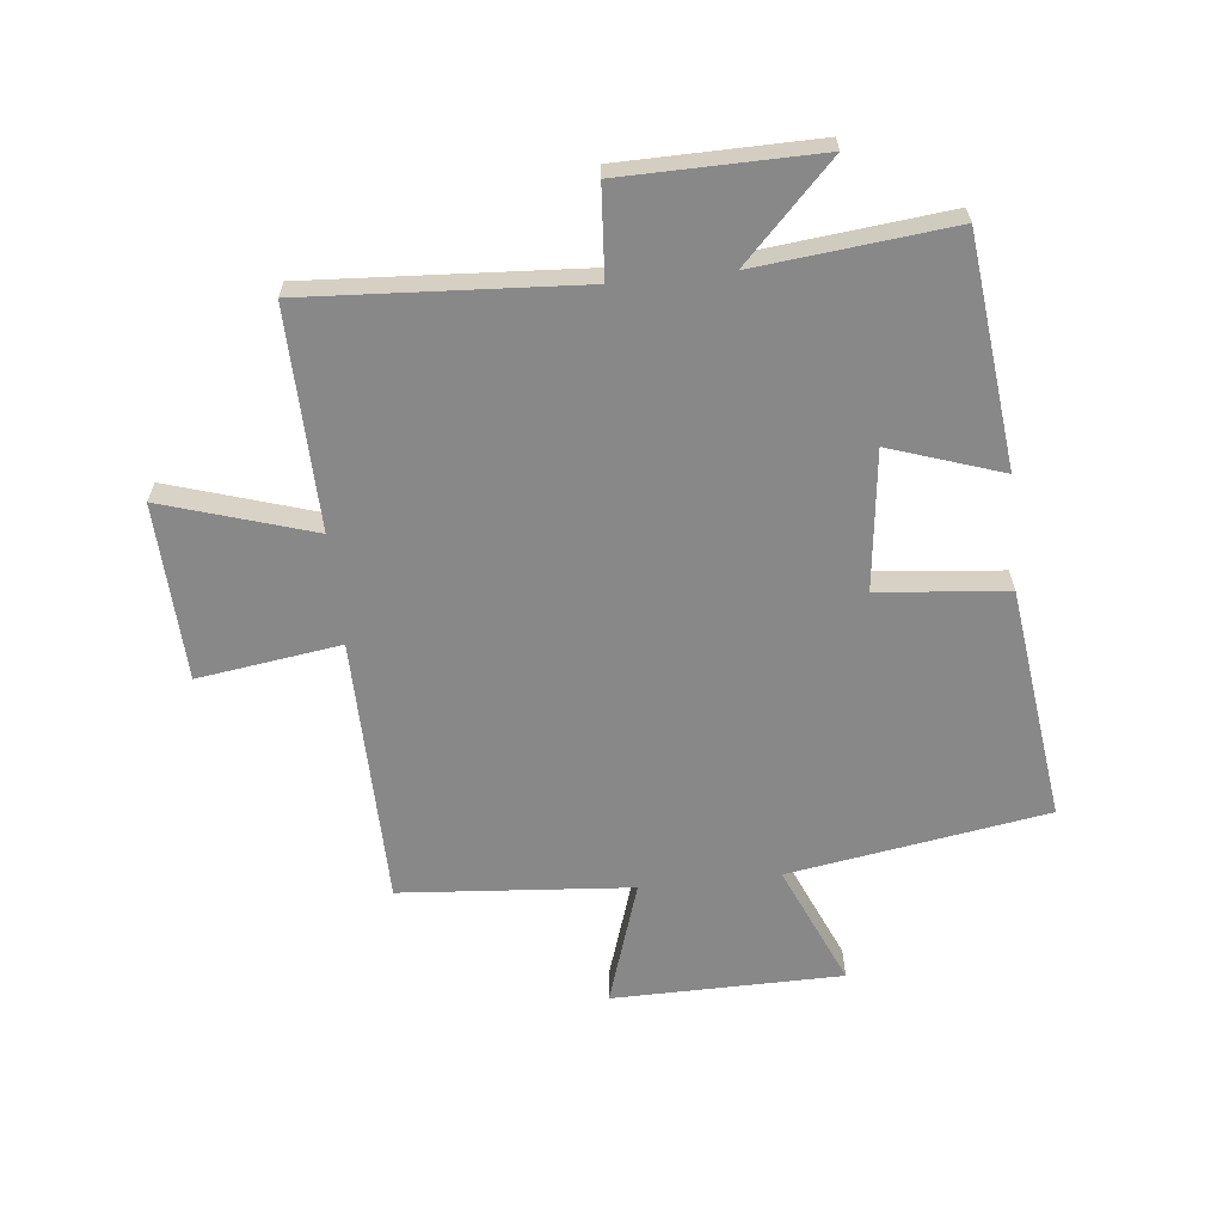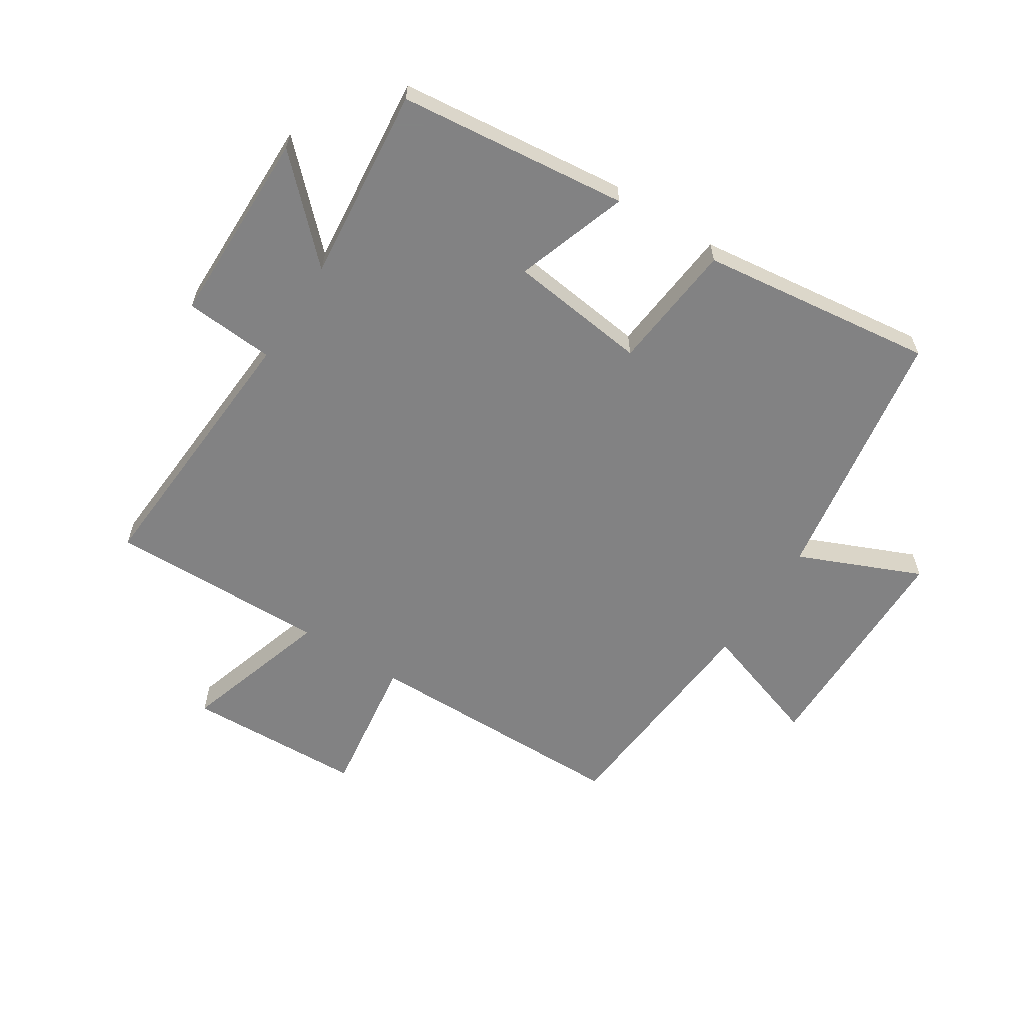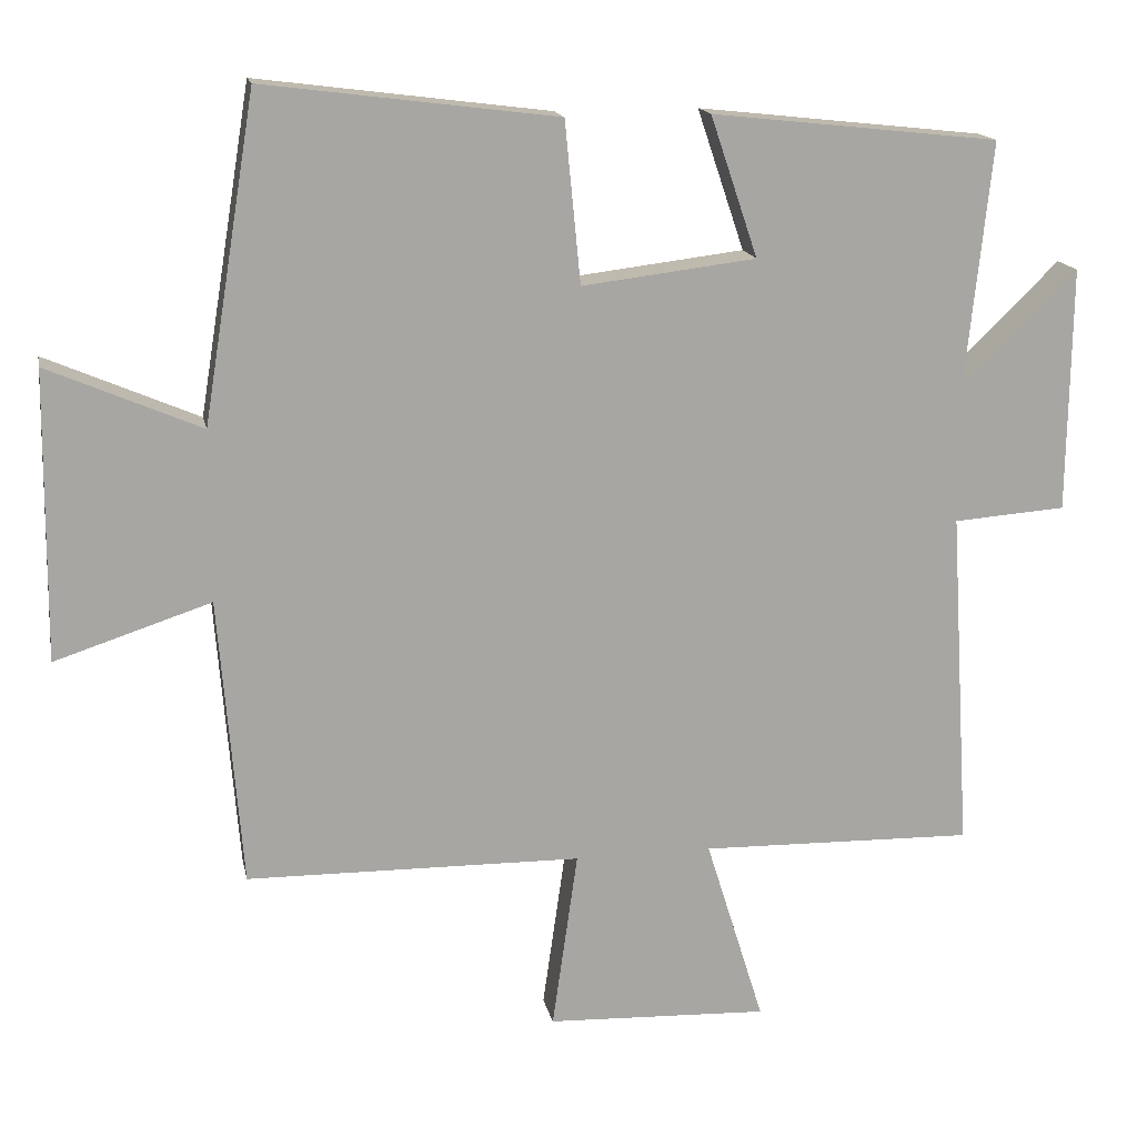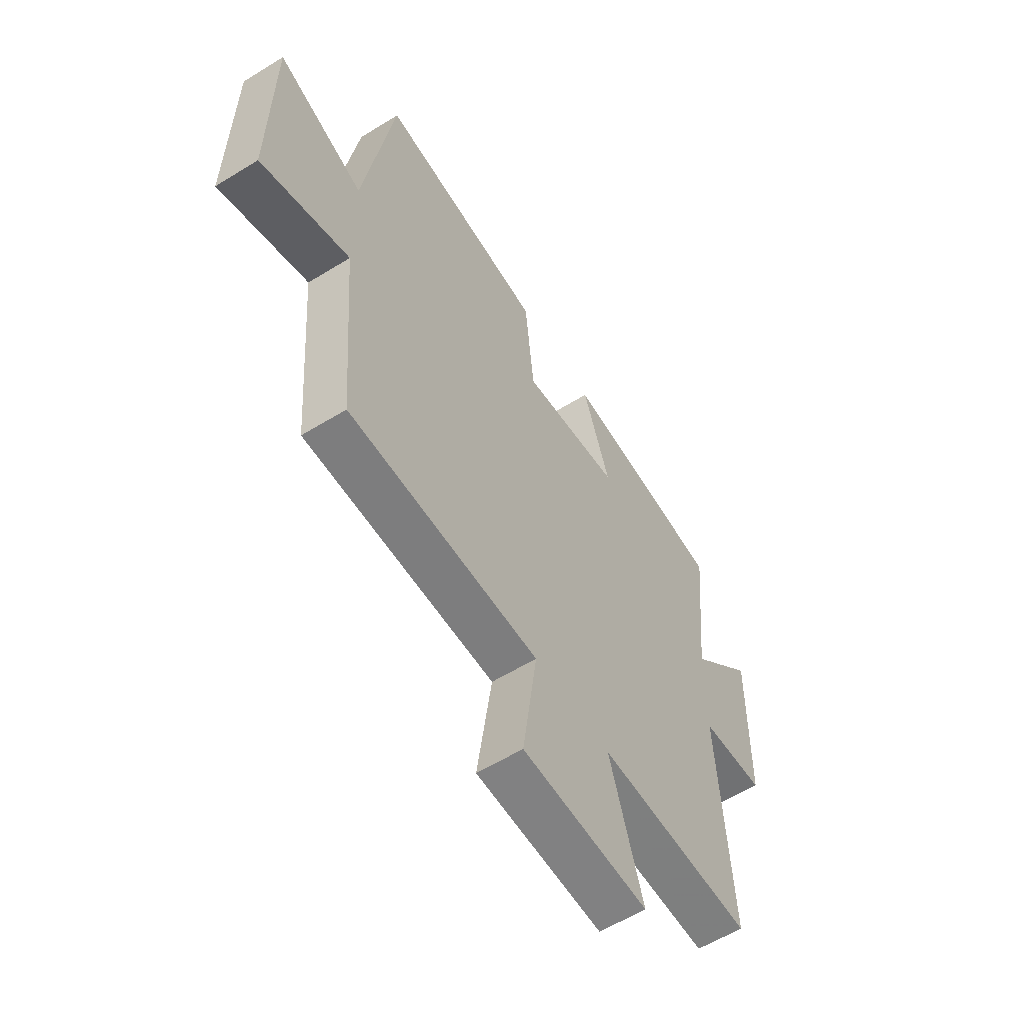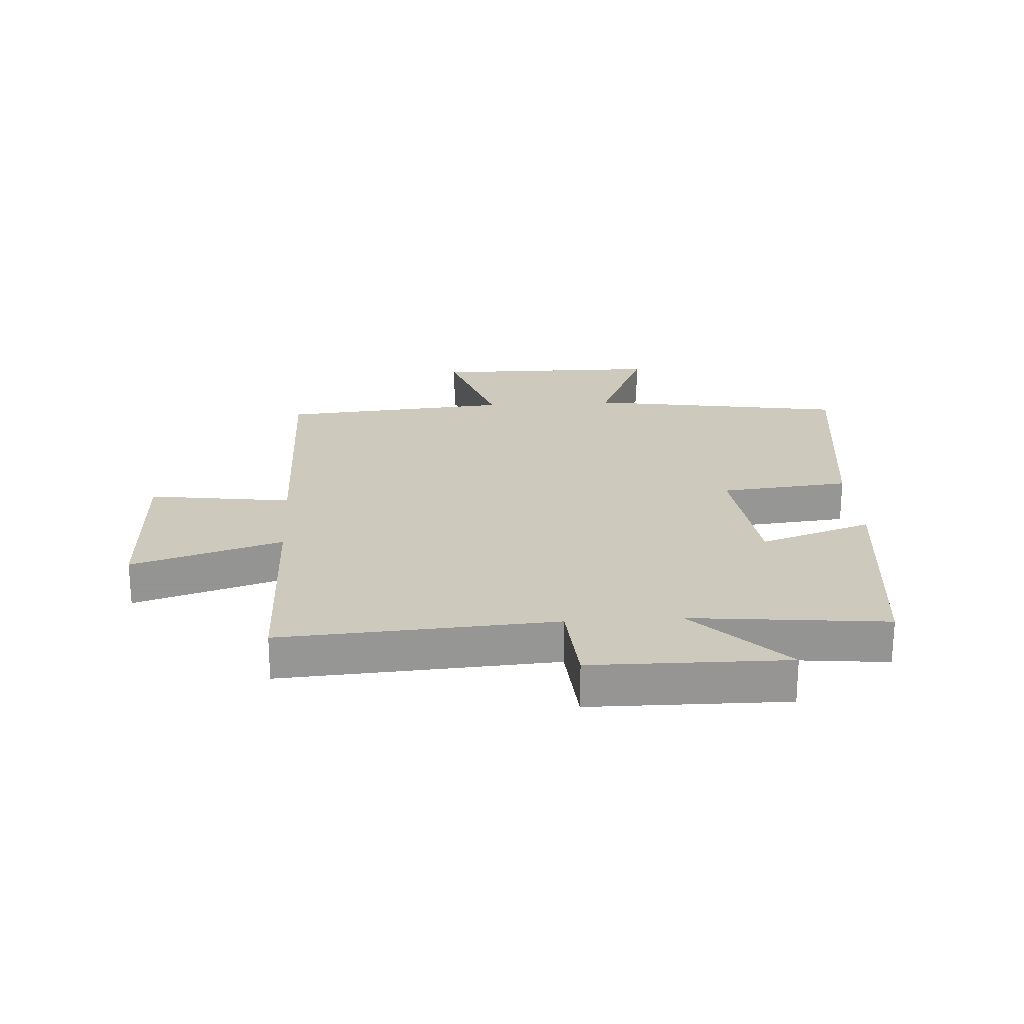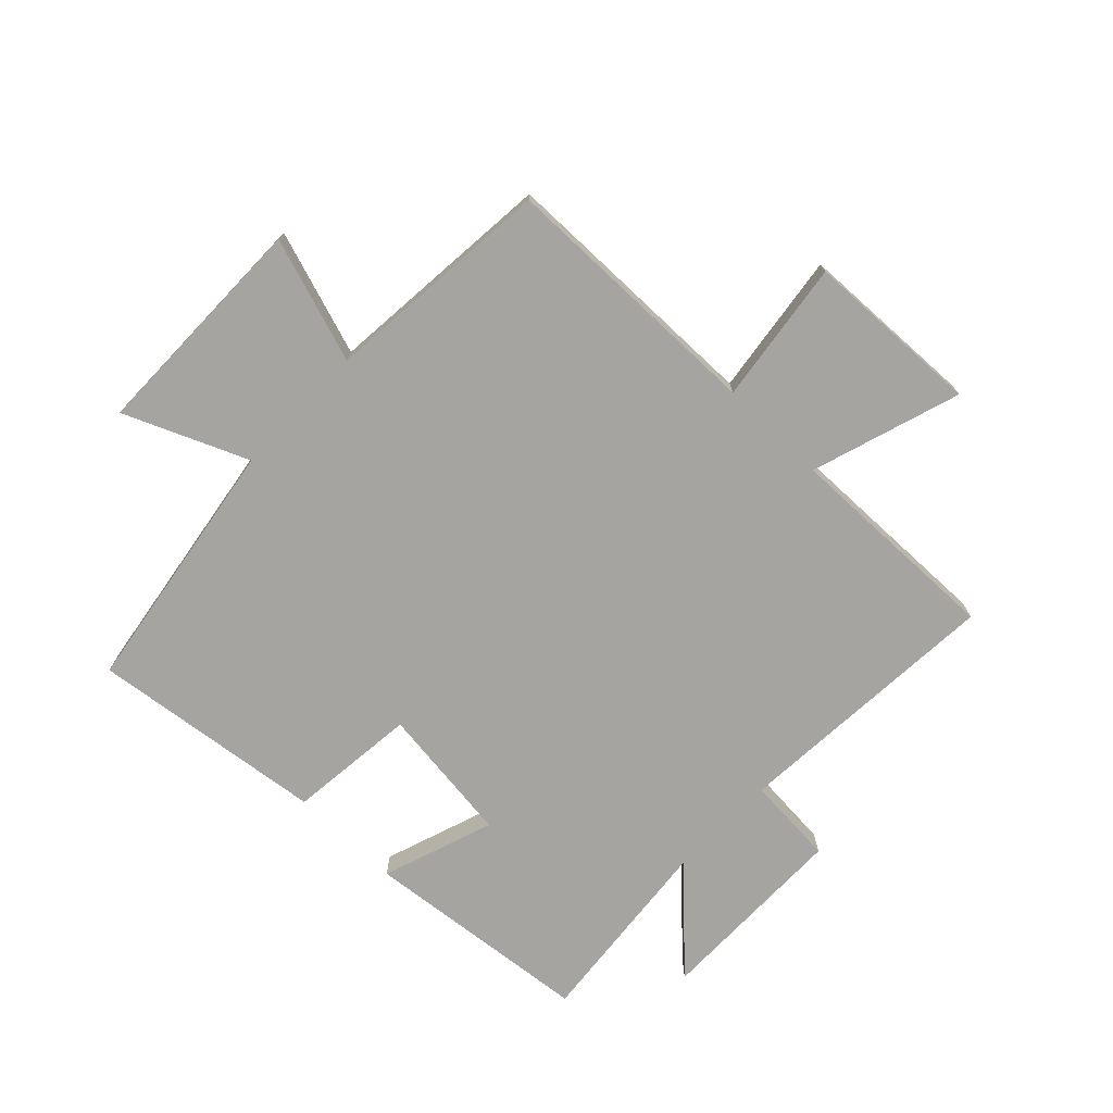
<metadata>
{"format":"obj","ext":"obj","renderer":"f3d","projection":"perspective","resolution":1024,"background":"white","views":[{"elev":-62.9,"azim":-83.9,"up":"+Y"},{"elev":-60.9,"azim":-32.8,"up":"+Y"},{"elev":15.8,"azim":168.7,"up":"+Z"},{"elev":-58.6,"azim":122.5,"up":"+Z"},{"elev":22.7,"azim":-93.7,"up":"+Y"},{"elev":-73.4,"azim":135.9,"up":"+Y"}]}
</metadata>
<code>
v -0.528 0.07 -0.508
v -0.5 0.07 -0.053
v -0.65 0.07 -0.042
v -0.654 0.07 0.284
v -0.5 0.07 0.133
v -0.534 0.07 0.458
v -0.151 0.07 0.5
v -0.214 0.07 0.313
v 0.018 0.07 0.285
v 0.039 0.07 0.5
v 0.43 0.07 0.55
v 0.5 0.07 0.119
v 0.704 0.07 0.207
v 0.708 0.07 -0.177
v 0.5 0.07 -0.109
v 0.469 0.07 -0.494
v 0.022 0.07 -0.5
v 0.056 0.07 -0.738
v -0.24 0.07 -0.75
v -0.162 0.07 -0.5
v -0.528 0 -0.508
v -0.5 0 -0.053
v -0.65 0 -0.042
v -0.654 0 0.284
v -0.5 0 0.133
v -0.534 0 0.458
v -0.151 0 0.5
v -0.214 0 0.313
v 0.018 0 0.285
v 0.039 0 0.5
v 0.43 0 0.55
v 0.5 0 0.119
v 0.704 0 0.207
v 0.708 0 -0.177
v 0.5 0 -0.109
v 0.469 0 -0.494
v 0.022 0 -0.5
v 0.056 0 -0.738
v -0.24 0 -0.75
v -0.162 0 -0.5
f 17 18 19 20
f 15 16 17 20
f 15 20 1 2
f 12 13 14 15
f 9 10 11 12
f 8 9 12 15
f 5 6 7 8
f 5 8 15 2
f 2 3 4 5
f 40 39 38 37
f 40 37 36 35
f 22 21 40 35
f 35 34 33 32
f 32 31 30 29
f 35 32 29 28
f 28 27 26 25
f 22 35 28 25
f 25 24 23 22
f 1 21 22 2
f 2 22 23 3
f 3 23 24 4
f 4 24 25 5
f 5 25 26 6
f 6 26 27 7
f 7 27 28 8
f 8 28 29 9
f 9 29 30 10
f 10 30 31 11
f 11 31 32 12
f 12 32 33 13
f 13 33 34 14
f 14 34 35 15
f 15 35 36 16
f 16 36 37 17
f 17 37 38 18
f 18 38 39 19
f 19 39 40 20
f 20 40 21 1

</code>
